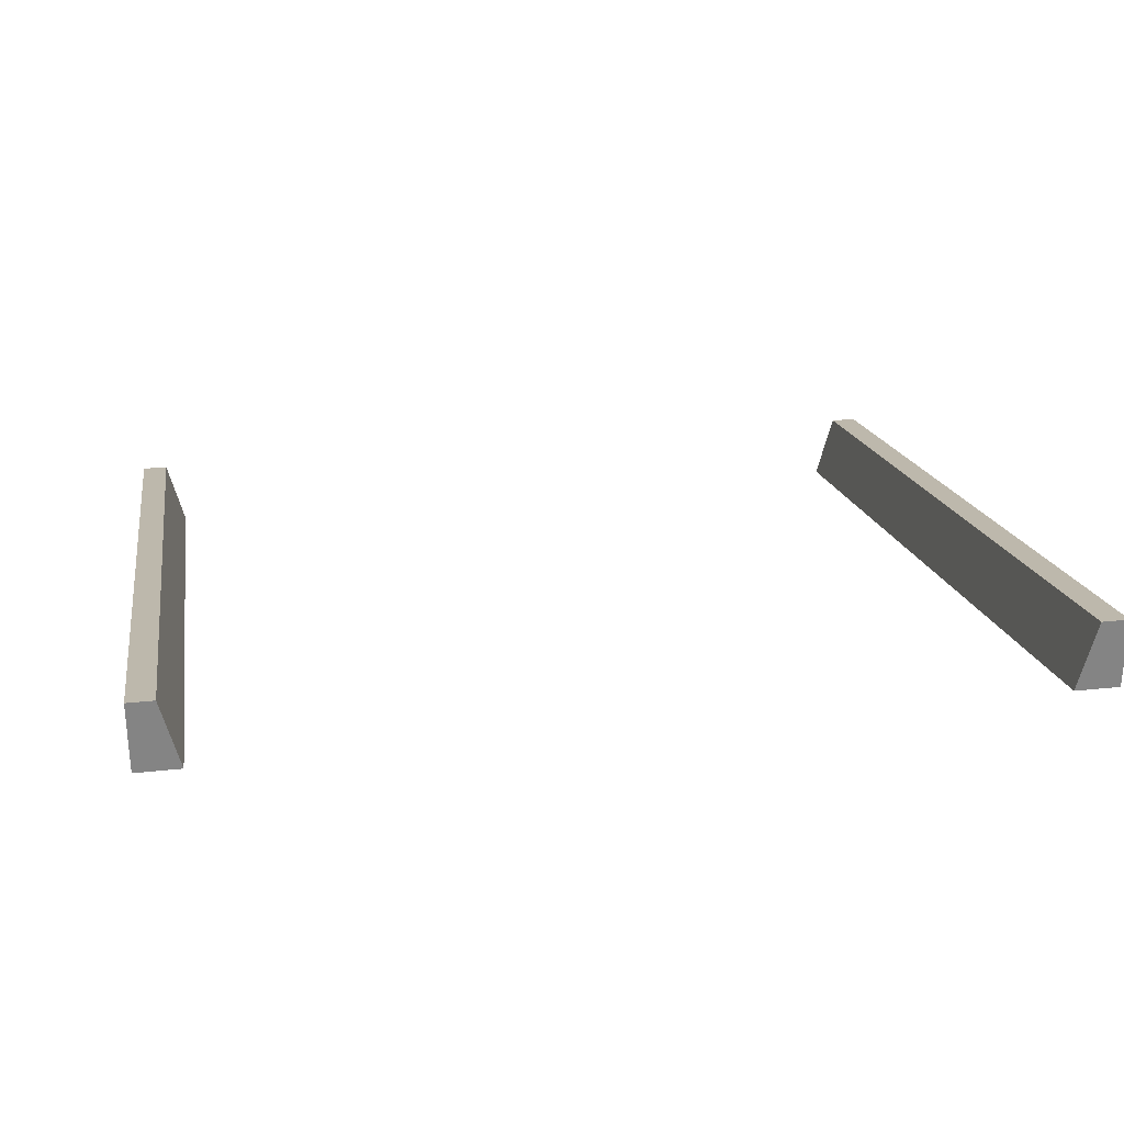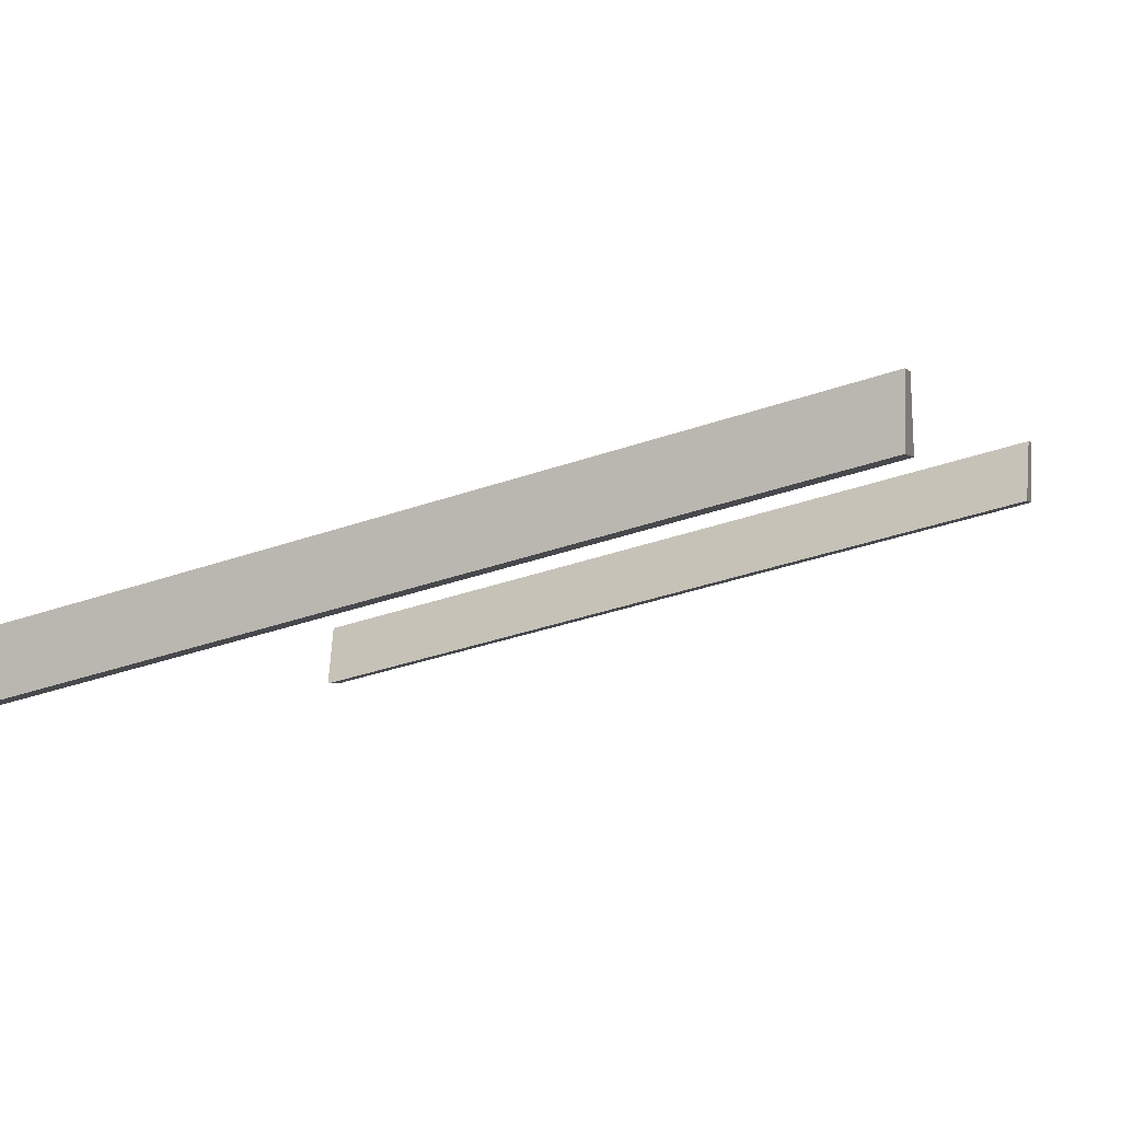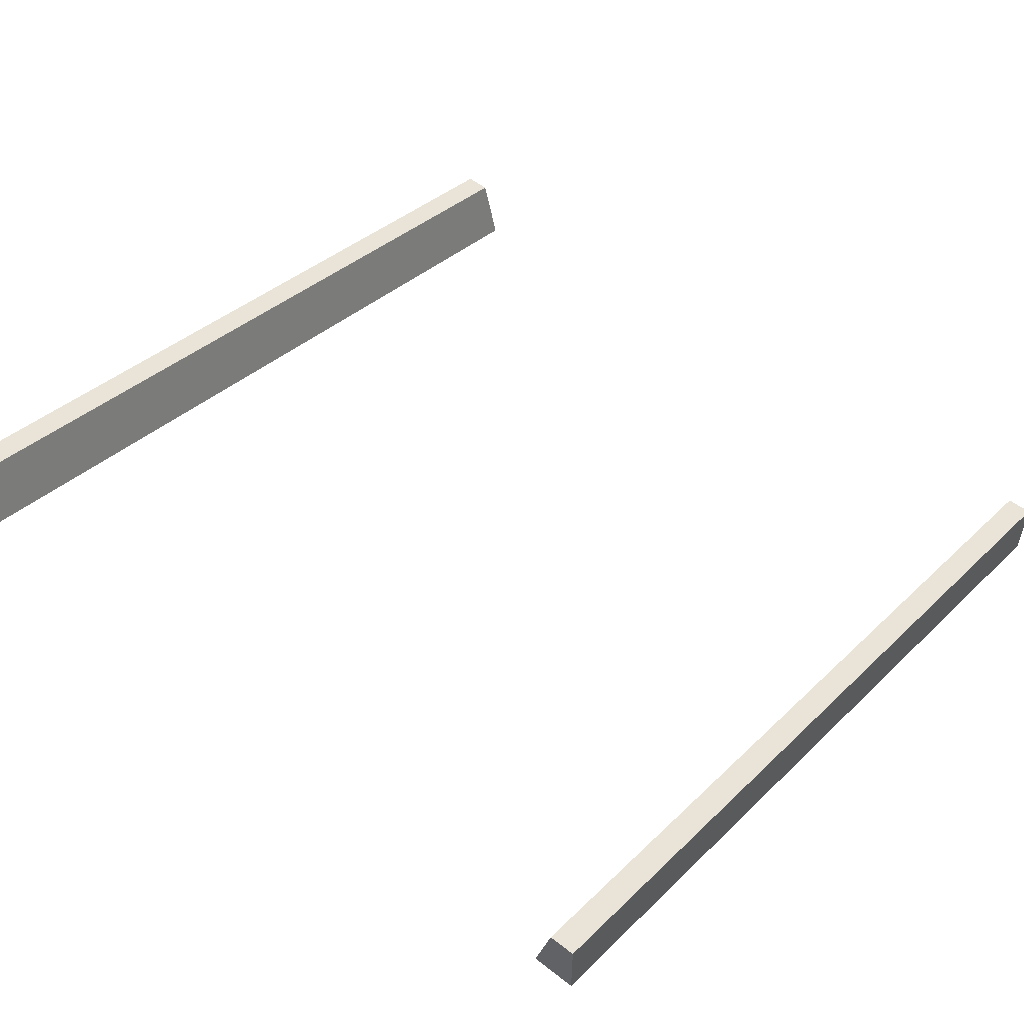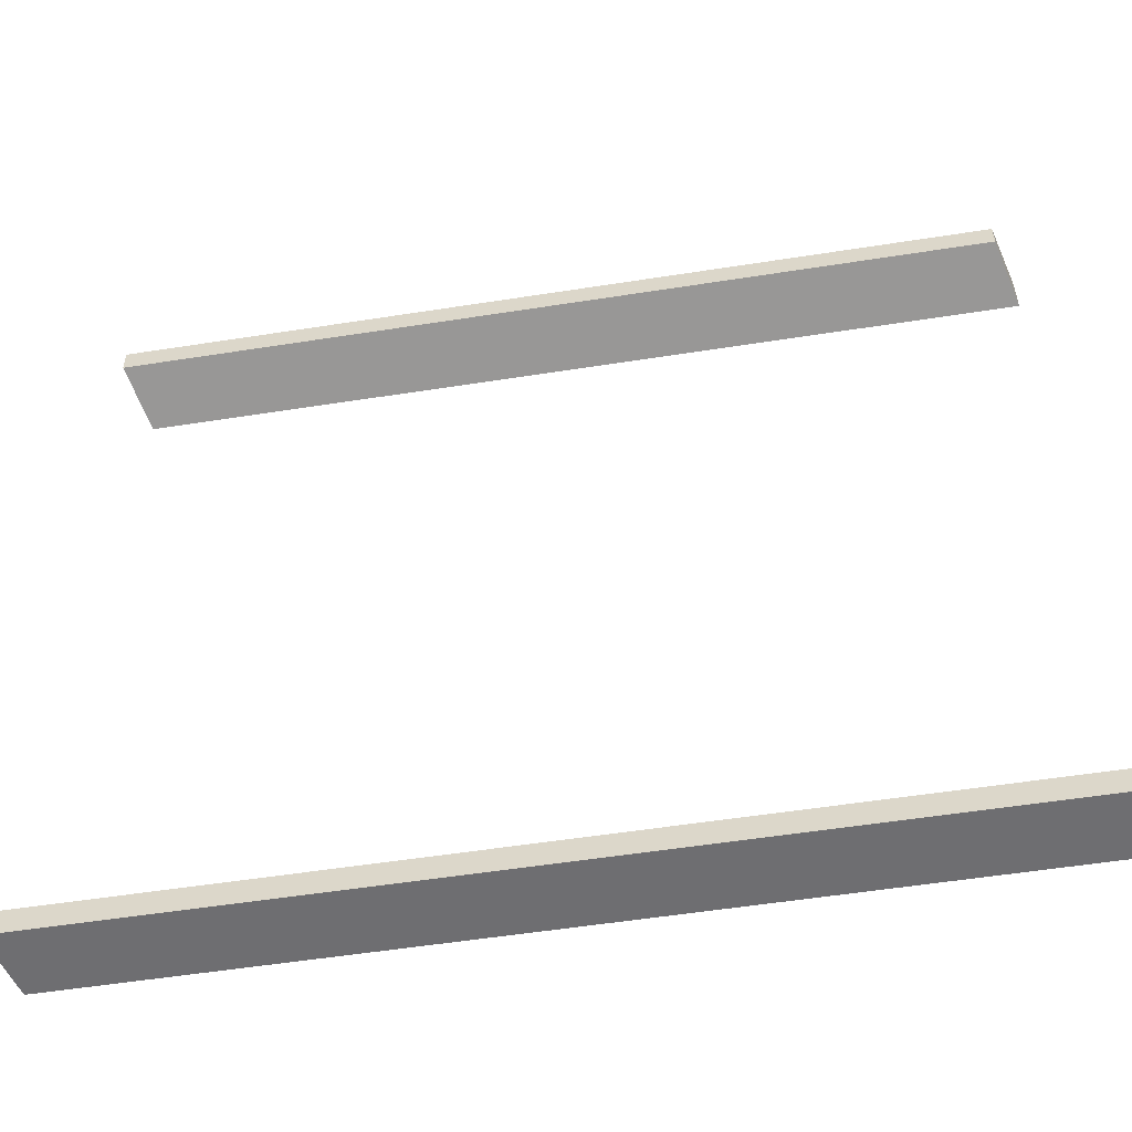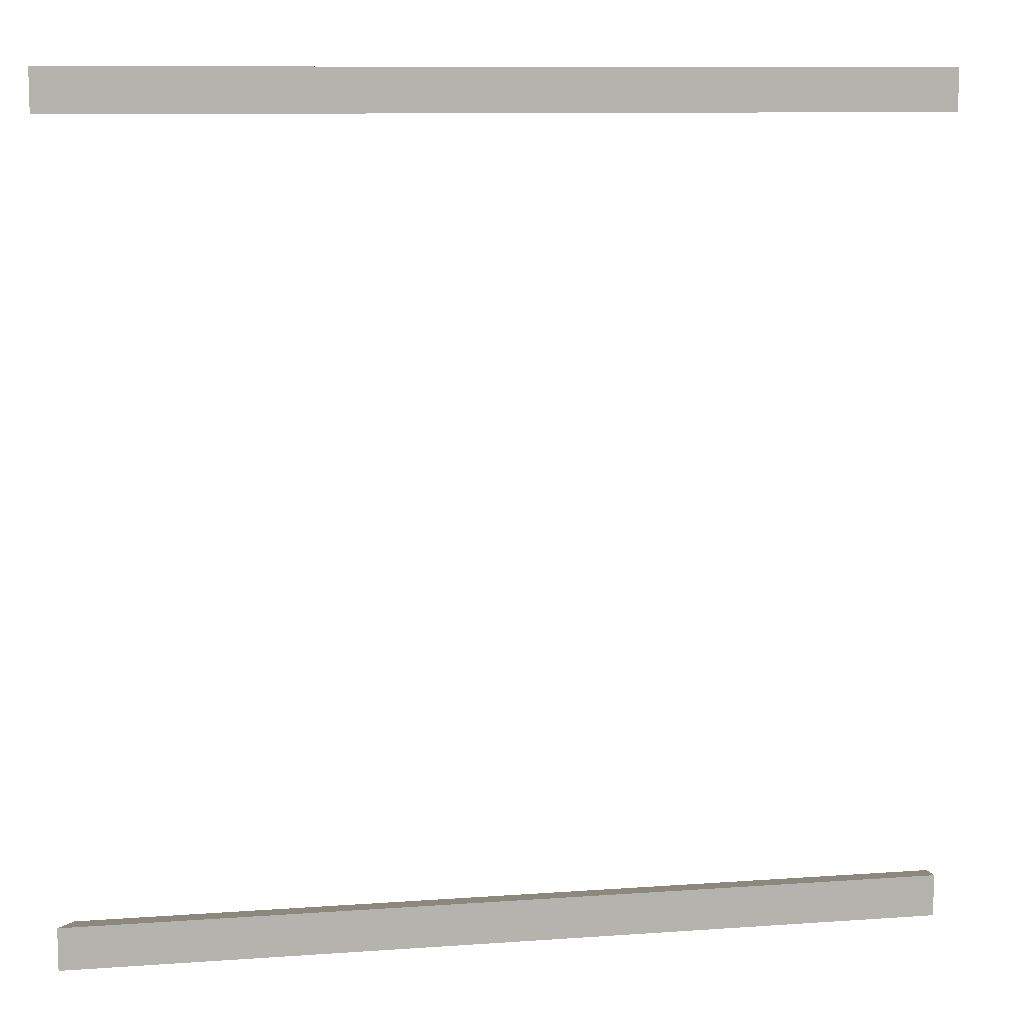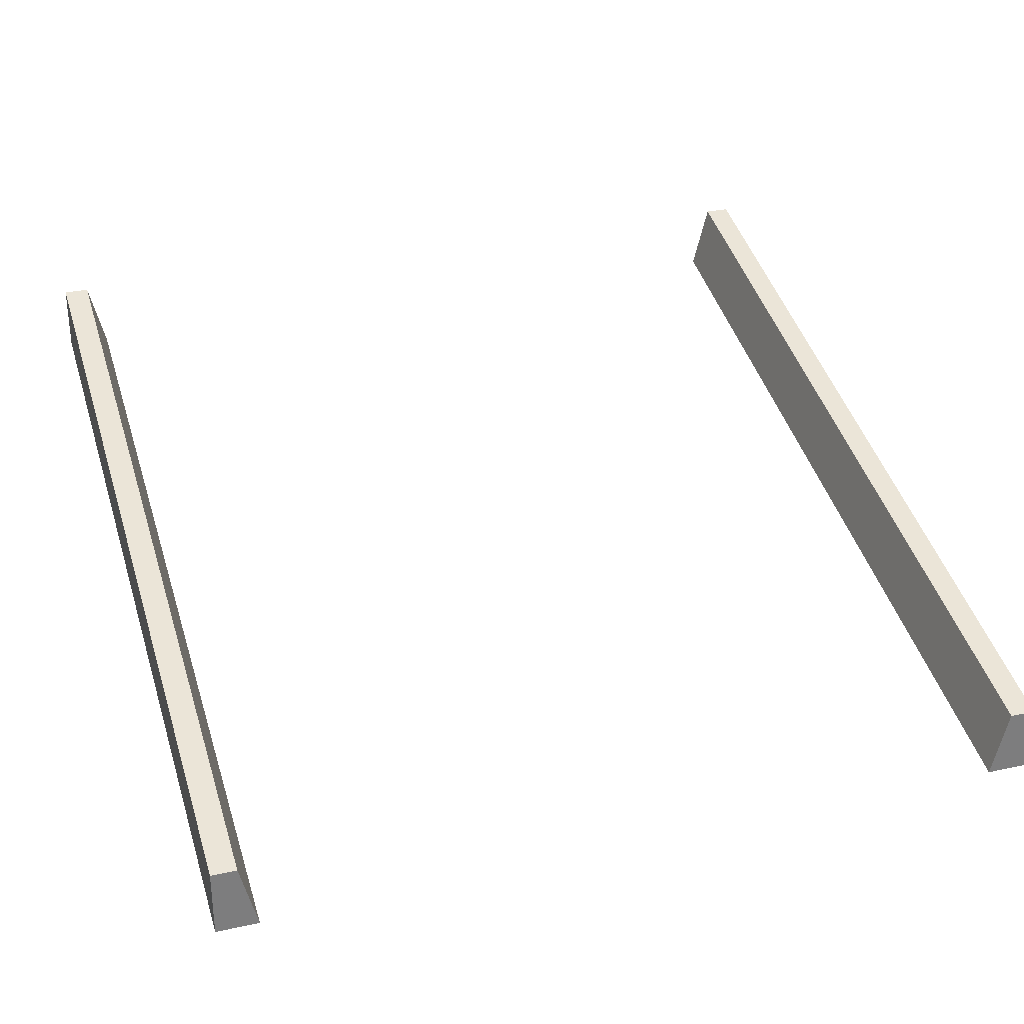
<metadata>
{"format":"obj","ext":"obj","renderer":"f3d","projection":"perspective","resolution":1024,"background":"white","views":[{"elev":29.1,"azim":81.0,"up":"+Y"},{"elev":-1.3,"azim":18.0,"up":"+Y"},{"elev":53.3,"azim":129.8,"up":"+Y"},{"elev":-54.4,"azim":-156.5,"up":"+Z"},{"elev":10.0,"azim":3.6,"up":"+Z"},{"elev":30.7,"azim":-107.5,"up":"+Y"}]}
</metadata>
<code>
g road_slantBarrier
v 0.5 0.25 0.5
v 0.5 0.25 0.45
v -0.5 0 0.5
v -0.5 0 0.45
v 0.5 0.33 0.5
v -0.5 0.08 0.5
v 0.5 0.33 0.47
v -0.5 0.08 0.47
v -0.5 0 -0.5
v -0.5 0.08 -0.5
v -0.5 0 -0.45
v -0.5 0.08 -0.47
v 0.5 0.33 -0.5
v 0.5 0.25 -0.5
v 0.5 0.33 -0.47
v 0.5 0.25 -0.45
f 3 2 1
f 2 3 4
f 7 6 5
f 6 7 8
f 1 6 3
f 6 1 5
f 7 1 2
f 1 7 5
f 11 10 9
f 10 11 12
f 15 14 13
f 14 15 16
f 16 9 14
f 9 16 11
f 10 15 13
f 15 10 12
f 16 12 11
f 12 16 15
f 10 14 9
f 14 10 13
f 3 8 4
f 8 3 6
f 8 2 4
f 2 8 7

</code>
